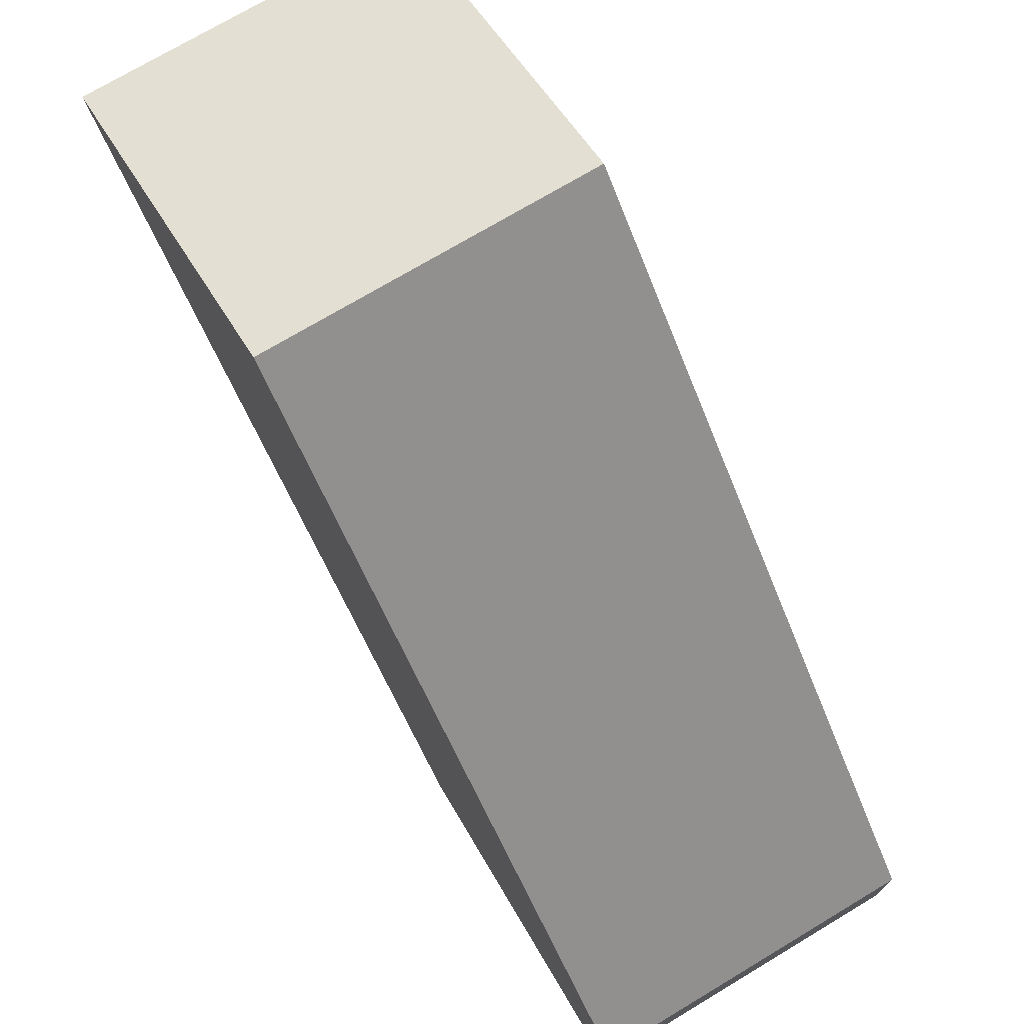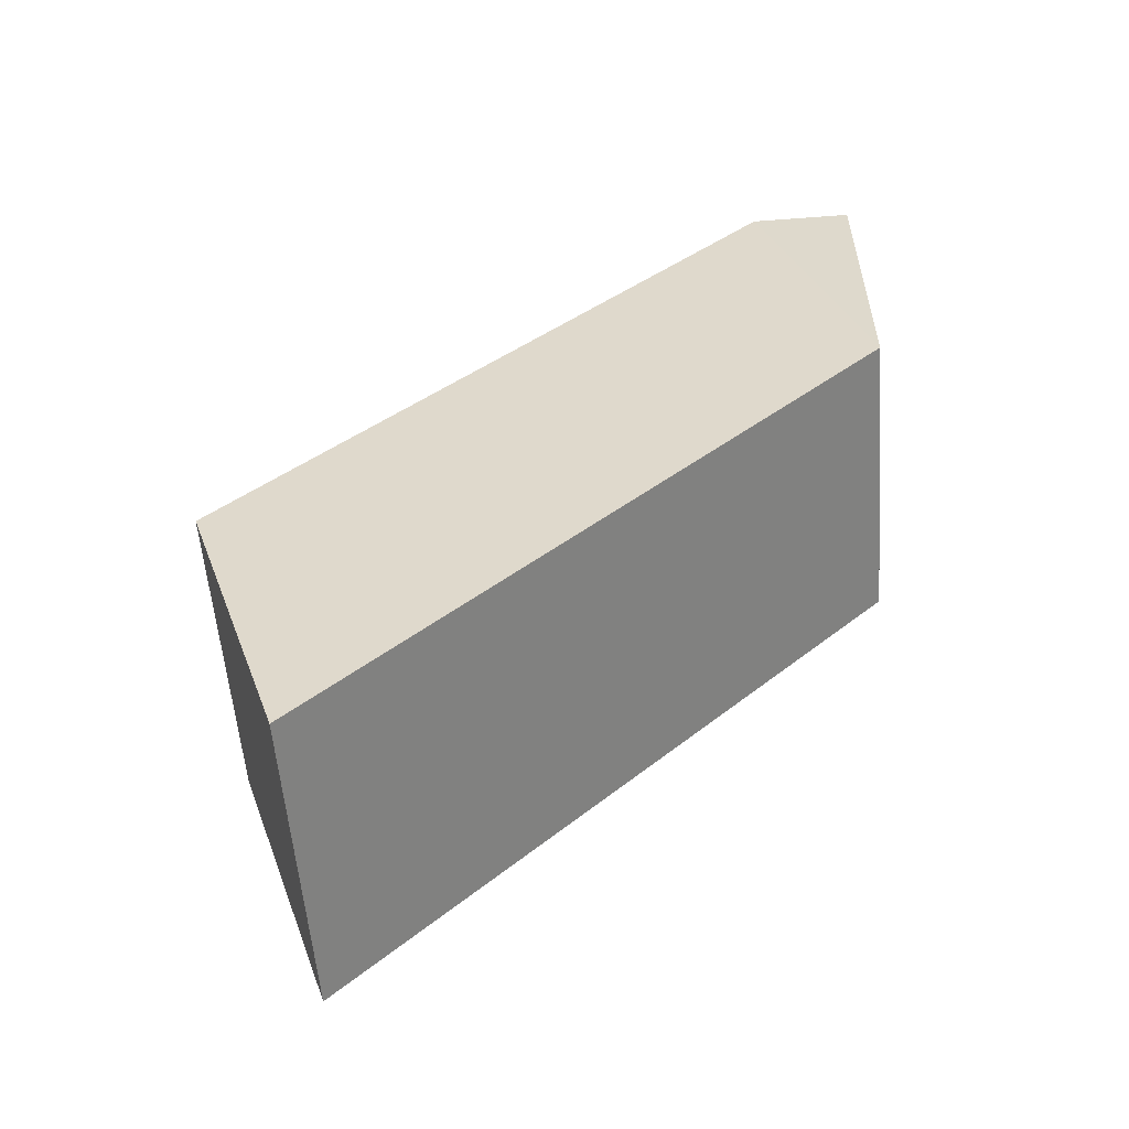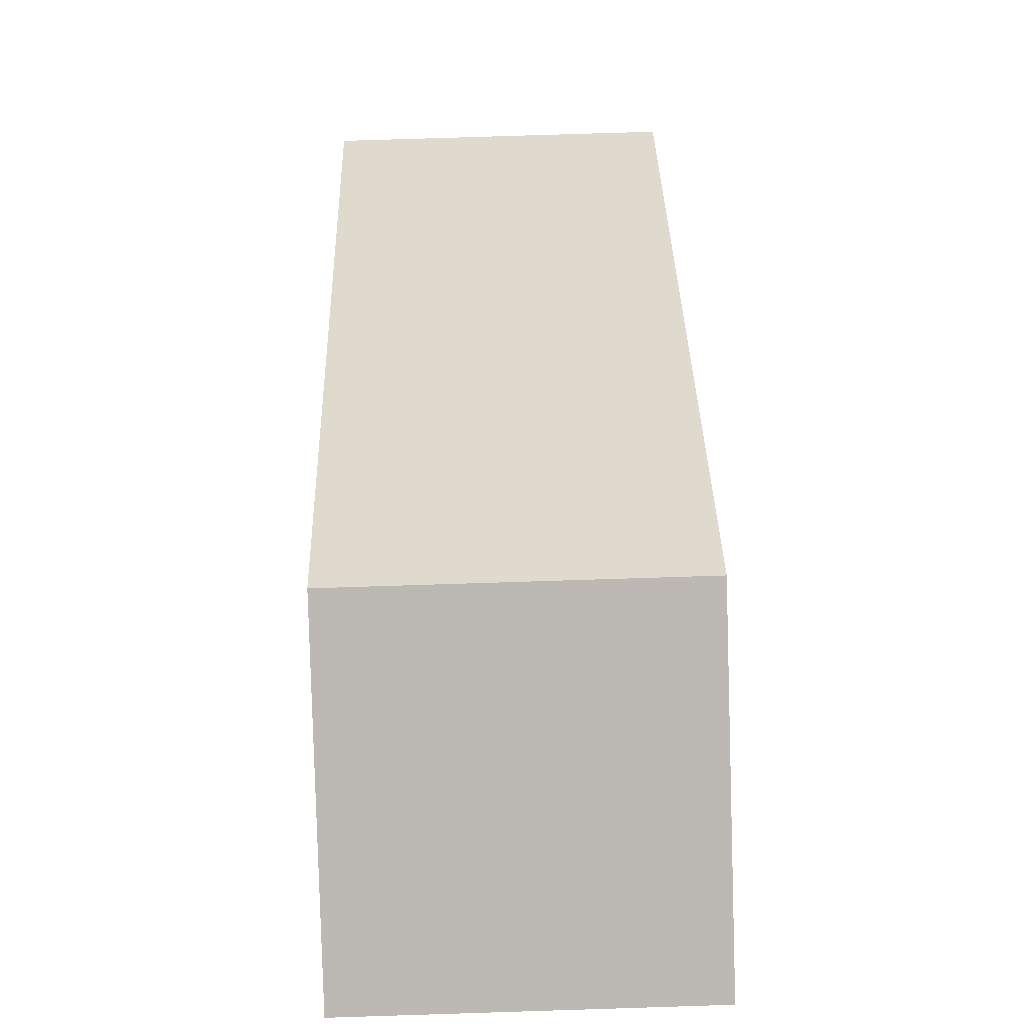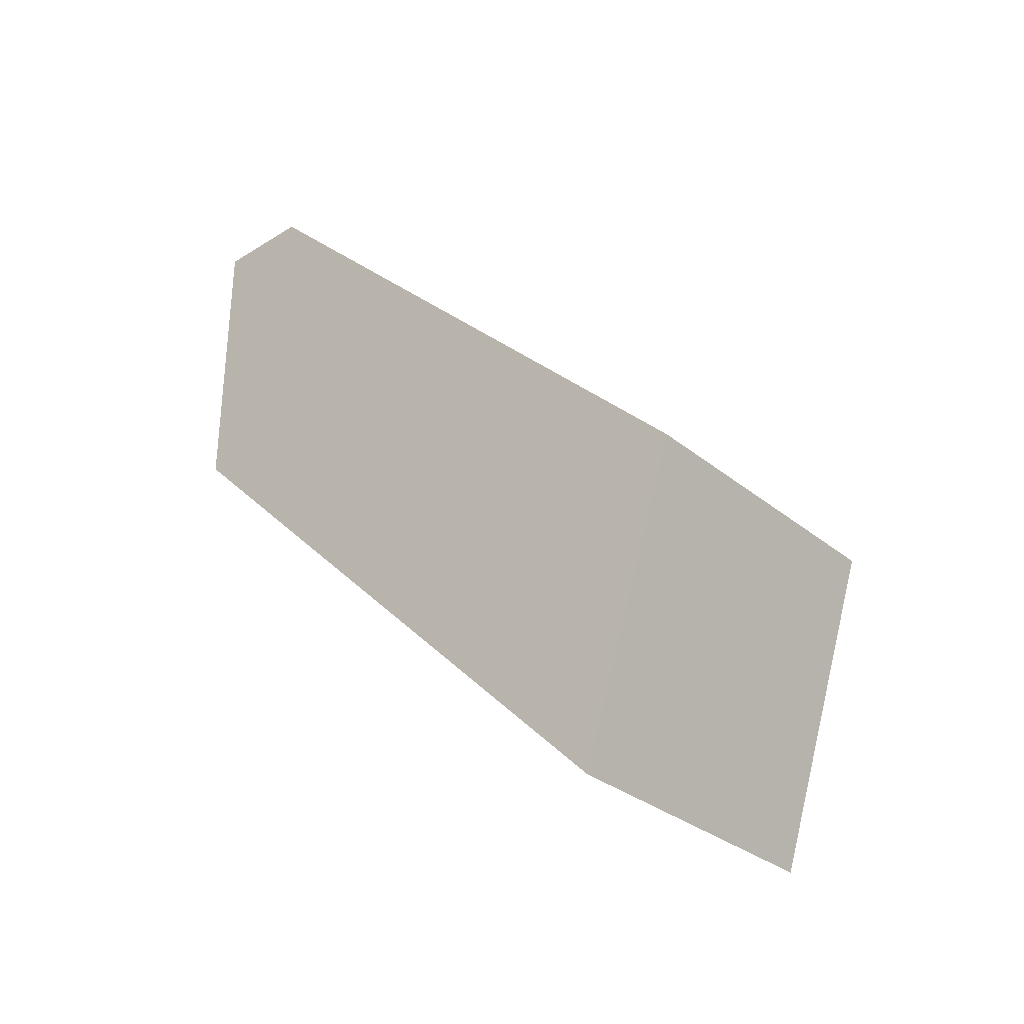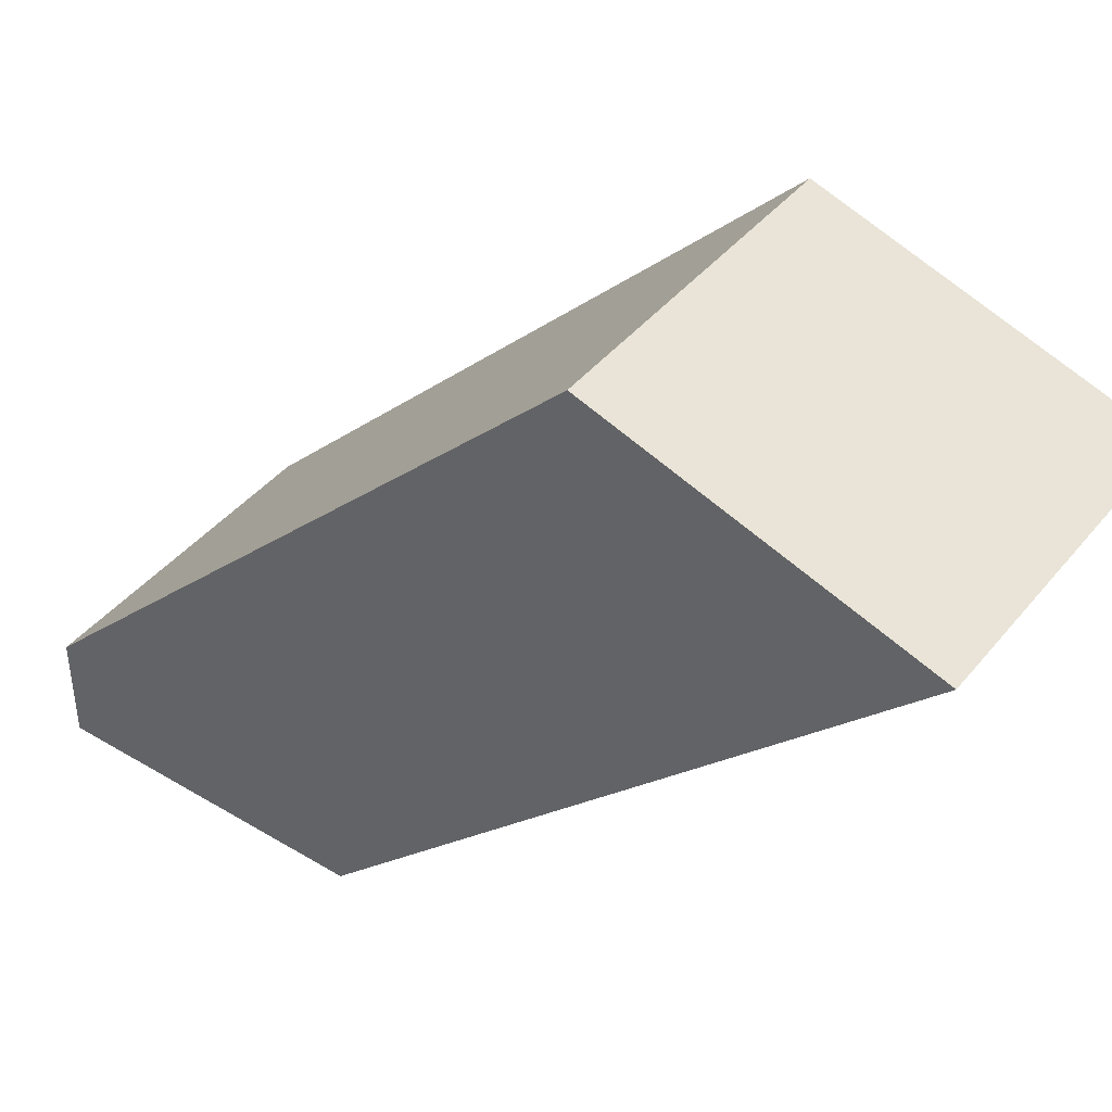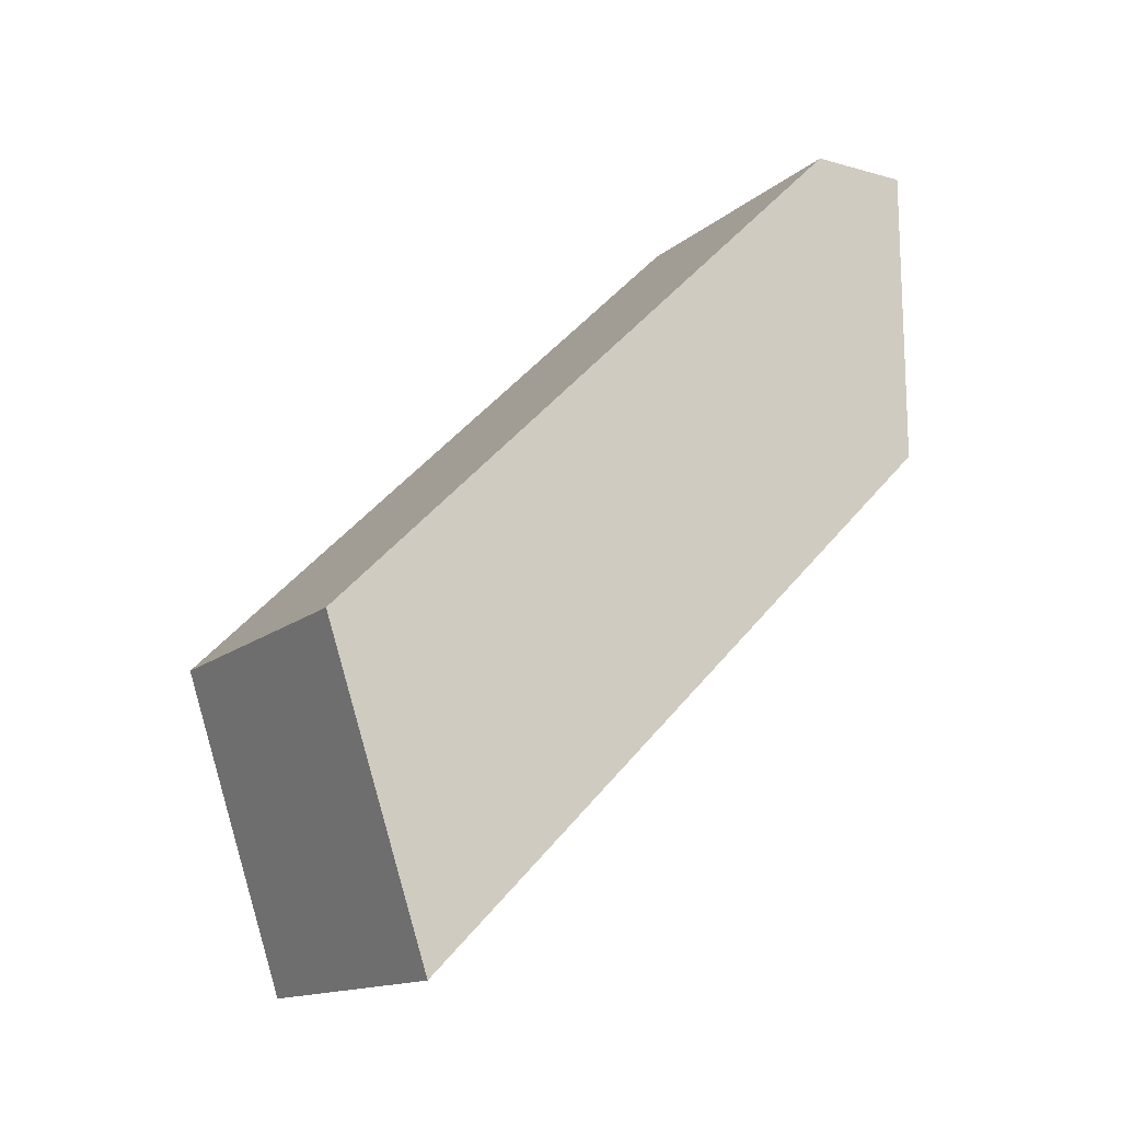
<metadata>
{"format":"obj","ext":"obj","renderer":"f3d","projection":"perspective","resolution":1024,"background":"white","views":[{"elev":73.4,"azim":-30.9,"up":"+Y"},{"elev":-56.0,"azim":-85.6,"up":"+Z"},{"elev":78.3,"azim":178.2,"up":"+Y"},{"elev":-31.6,"azim":131.4,"up":"+Z"},{"elev":42.1,"azim":125.7,"up":"+Y"},{"elev":-14.7,"azim":-121.1,"up":"+Z"}]}
</metadata>
<code>
o cube
v 0.7808 1.188 -0.2188
v 0.7808 1 -0.7812
v 0.2192 1.188 -0.2188
v 0.2192 1 -0.7812
v 0.7803 0.1875 0.7808
v 0.7805 0 0.219
v 0.2197 0.1875 0.7808
v 0.2195 0 0.219
v 0.2195 0 0.781
v 0.7805 0 0.781
f 3 1 2 4
f 7 9 10 5
f 6 5 10
f 6 10 9 8
f 8 9 7
f 3 4 8 7
f 1 3 7 5
f 1 5 6 2
f 8 4 2 6

</code>
